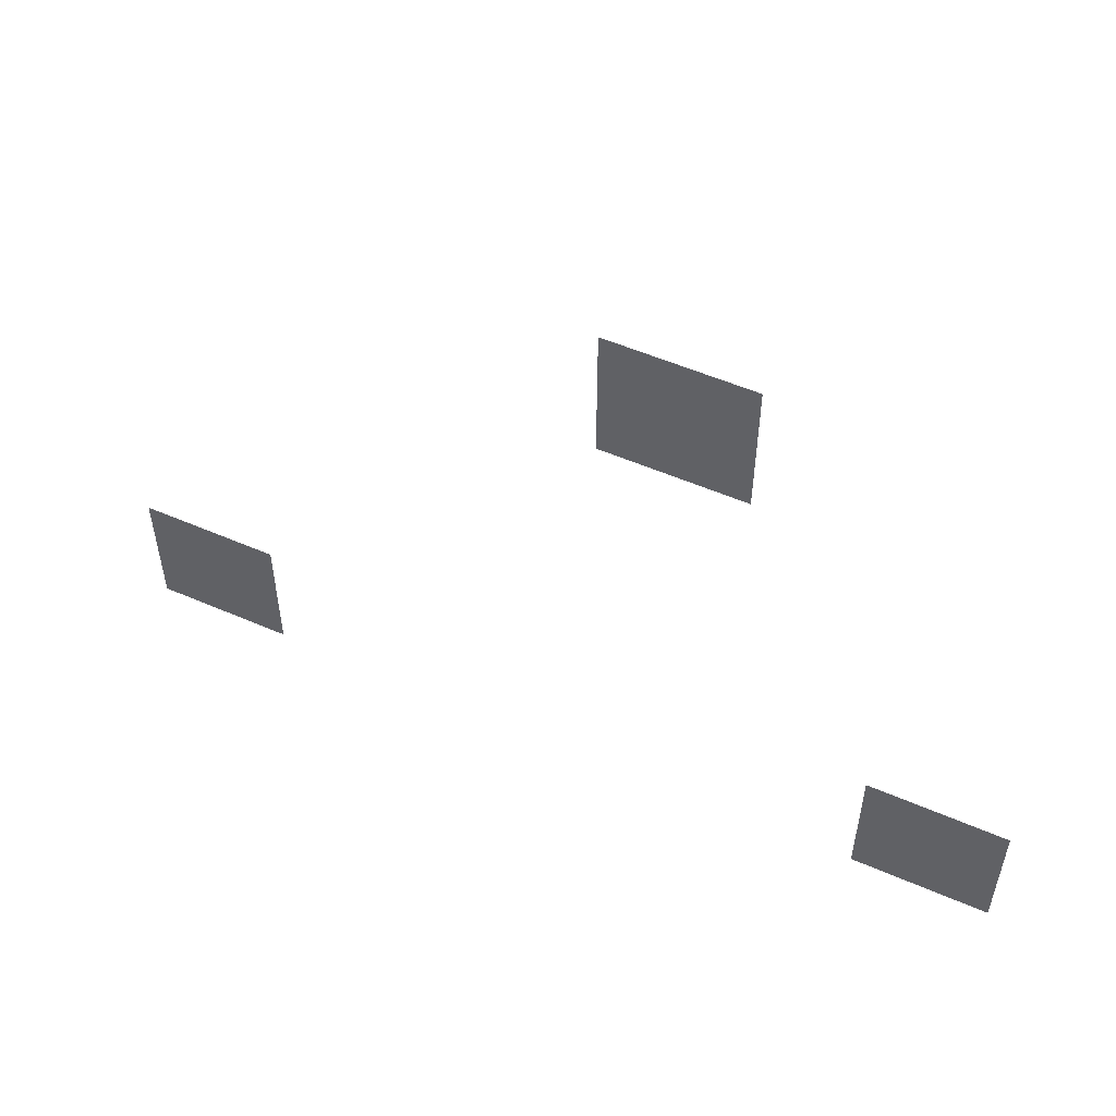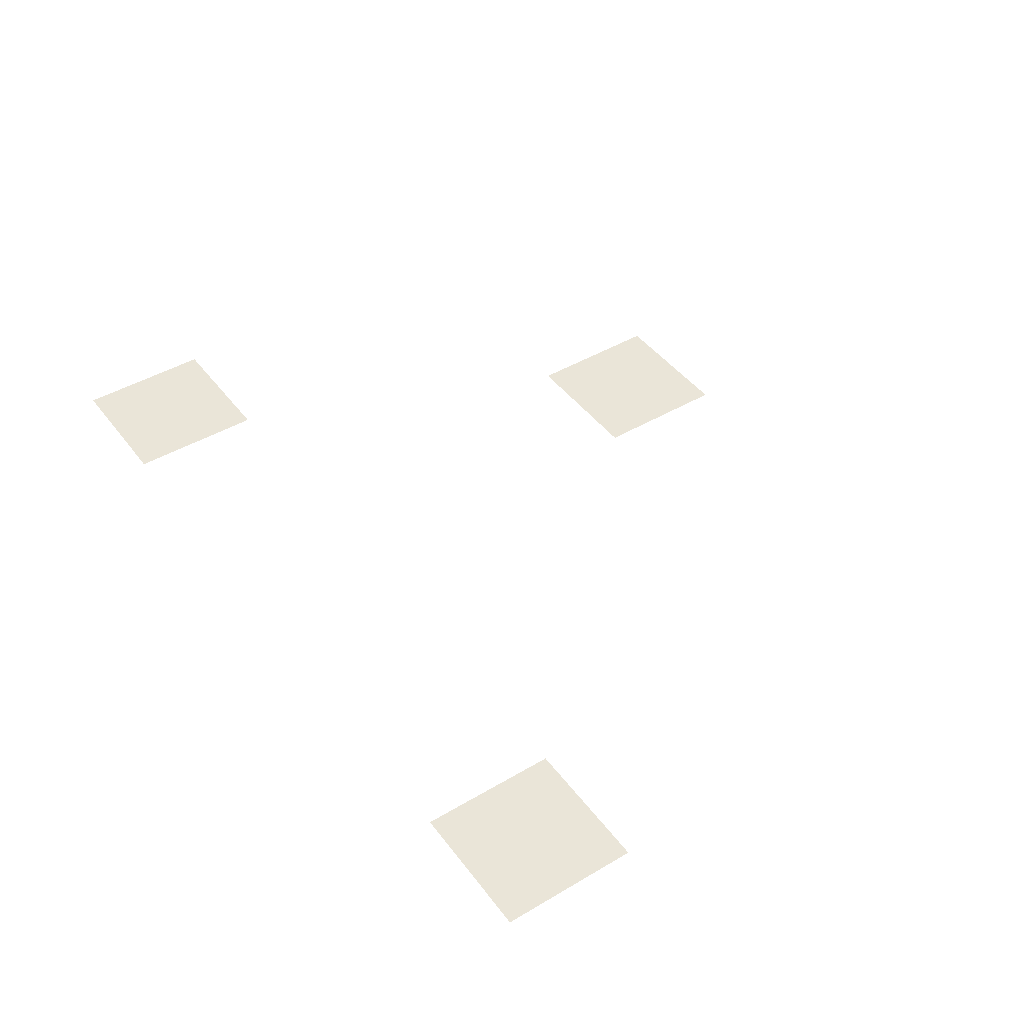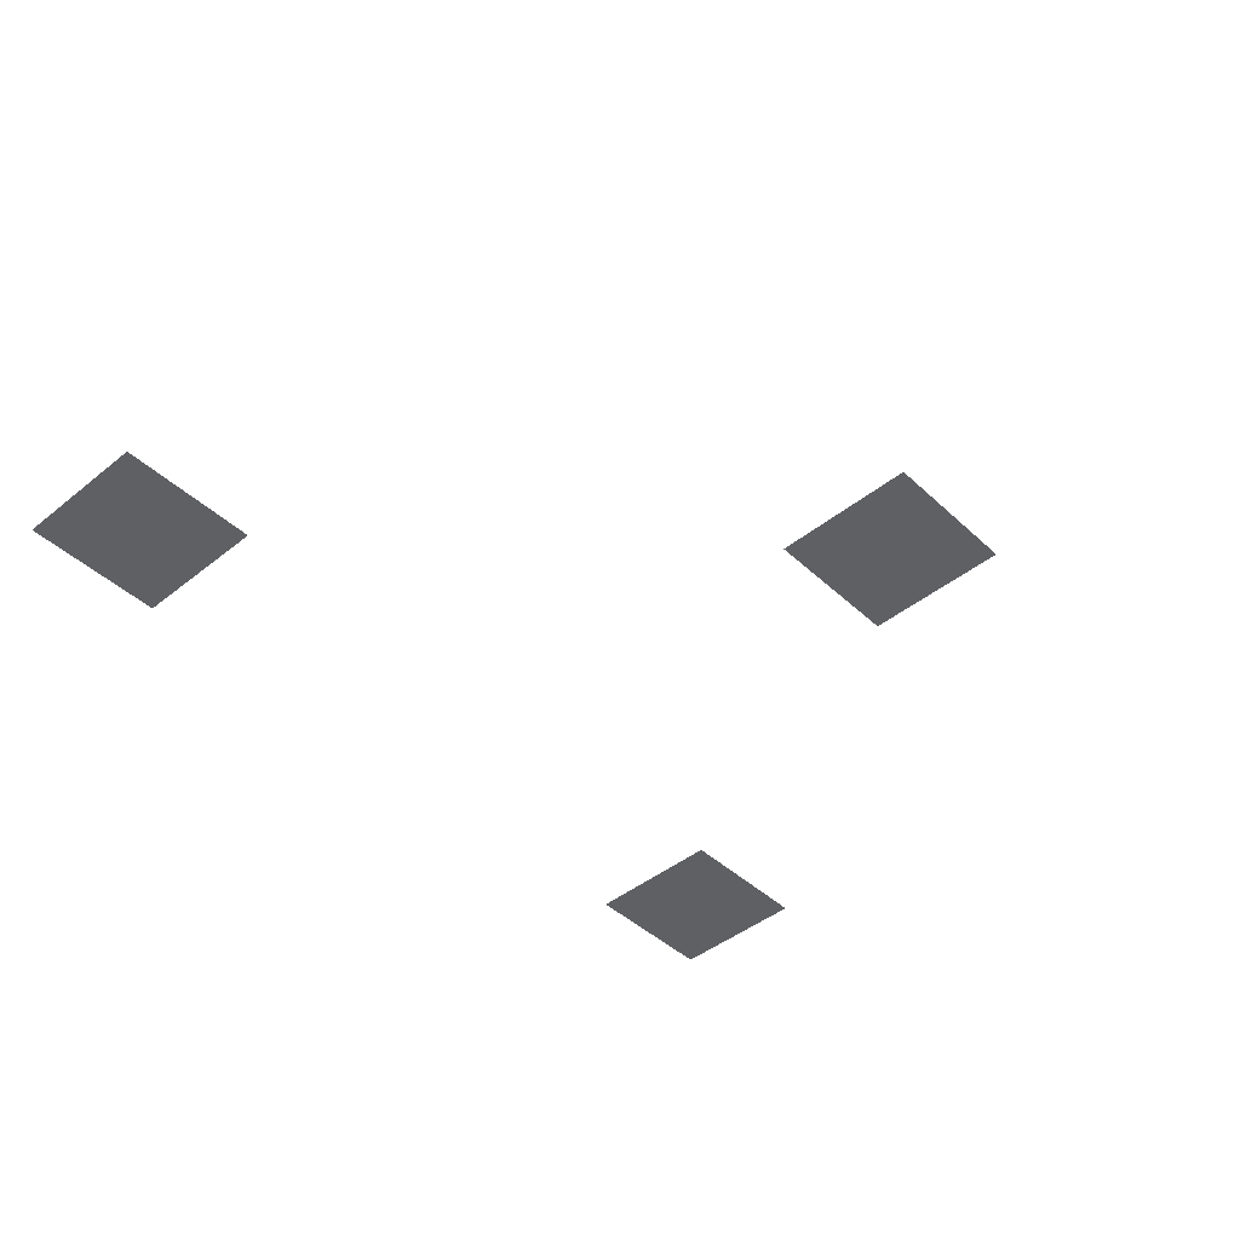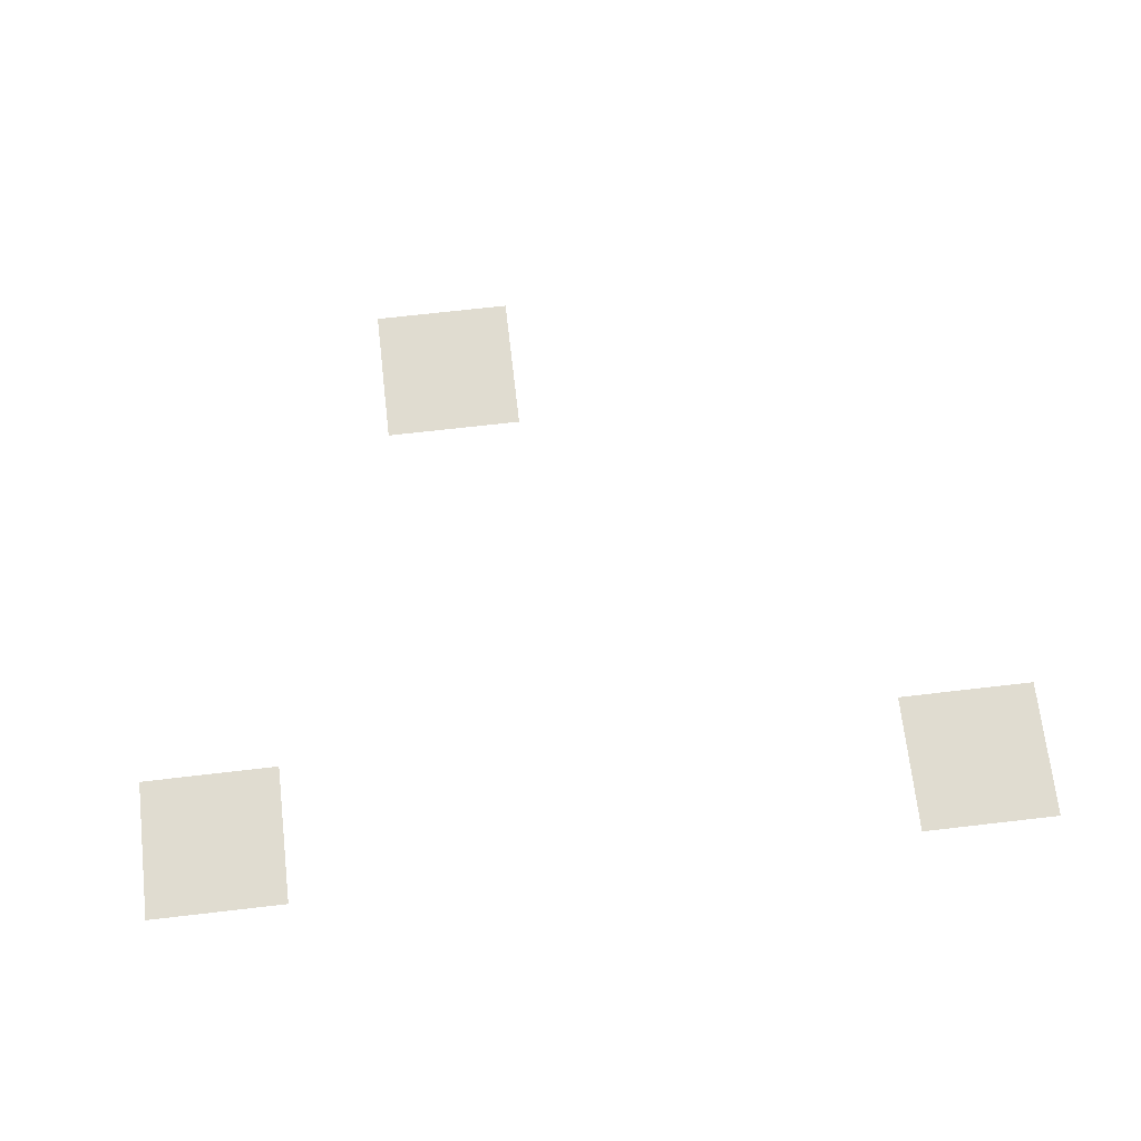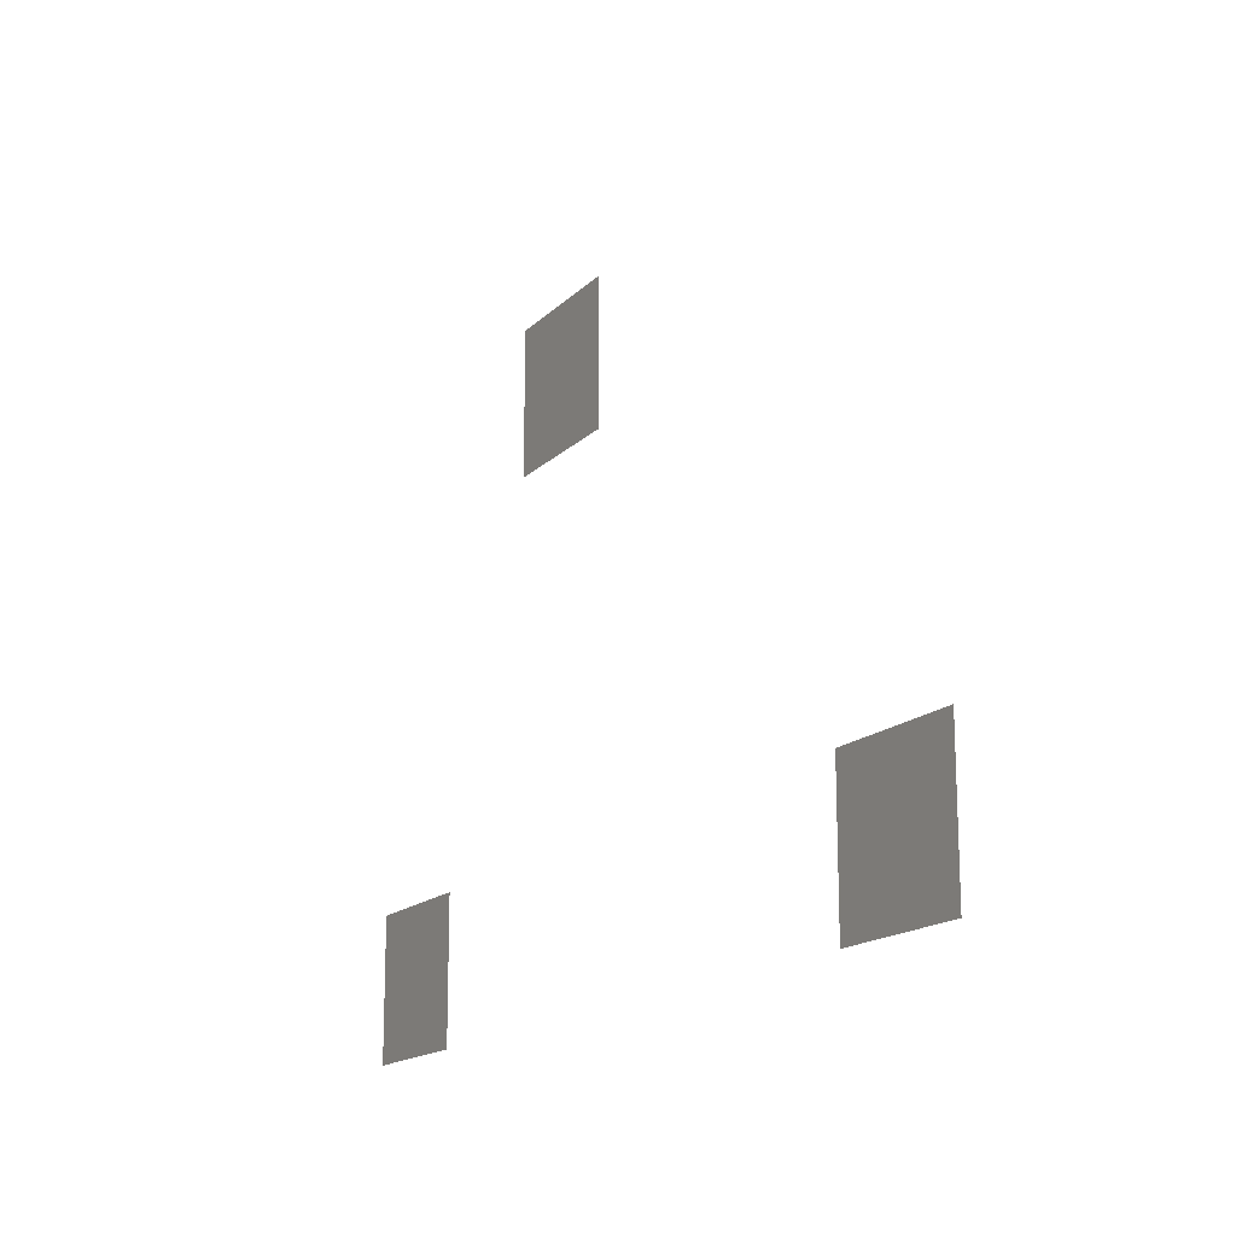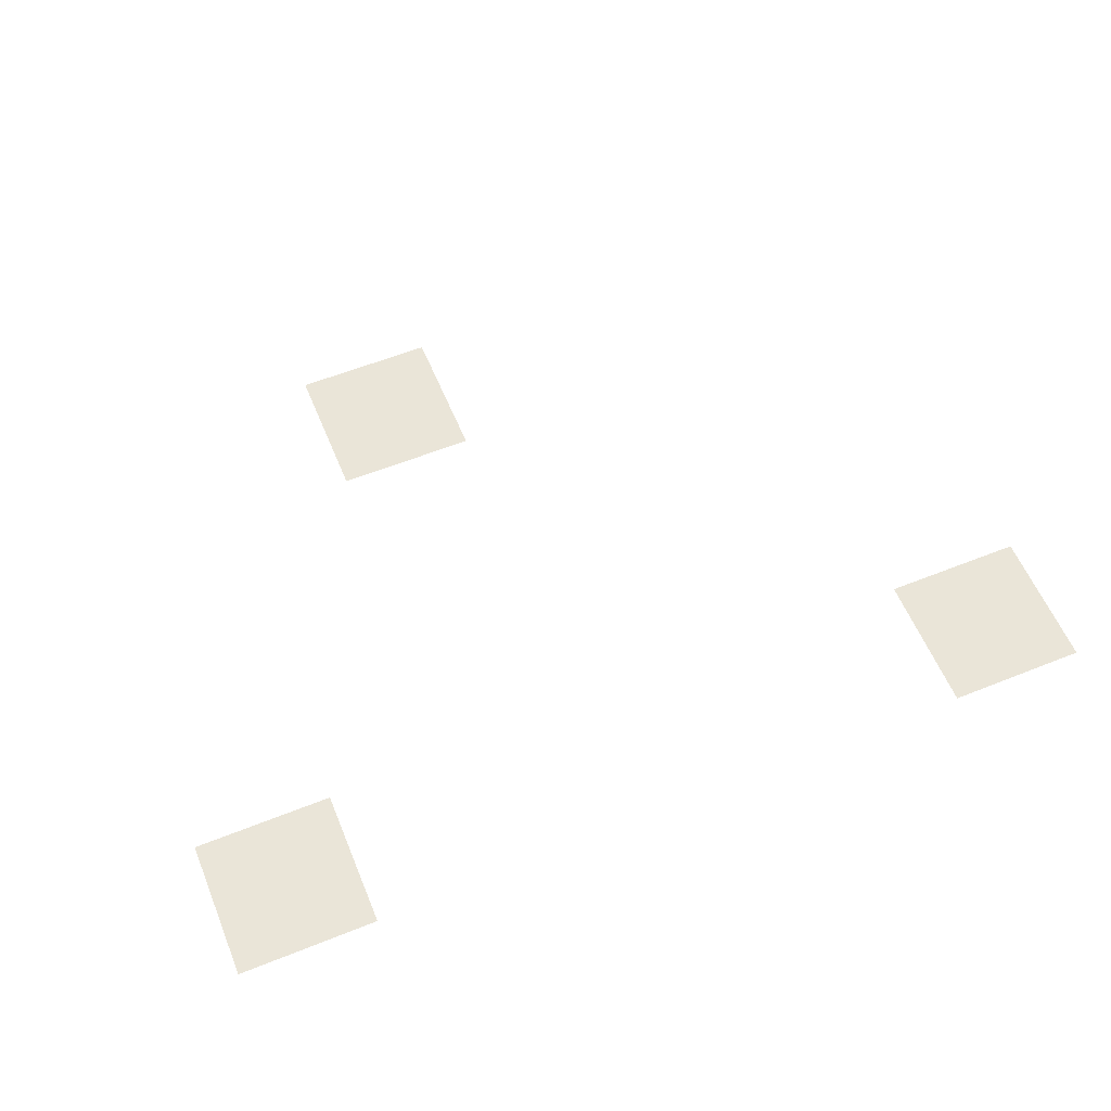
<metadata>
{"format":"obj","ext":"obj","renderer":"f3d","projection":"perspective","resolution":1024,"background":"white","views":[{"elev":53.7,"azim":-155.1,"up":"+Y"},{"elev":44.5,"azim":55.5,"up":"+Z"},{"elev":-44.6,"azim":133.0,"up":"+Z"},{"elev":69.5,"azim":-6.6,"up":"+Z"},{"elev":-16.3,"azim":61.4,"up":"+Y"},{"elev":58.7,"azim":-22.4,"up":"+Z"}]}
</metadata>
<code>
v -1608 -1104 0
v -1632 -1104 0
v -1632 -1080 0
v -1608 -1080 0
v -1632 -1104 0
v -1656 -1104 0
v -1656 -1080 0
v -1632 -1080 0
v -1608 -1128 0
v -1632 -1128 0
v -1632 -1104 0
v -1608 -1104 0
v -1632 -1128 0
v -1656 -1128 0
v -1656 -1104 0
v -1632 -1104 0
v -1440 -1272 0
v -1464 -1272 0
v -1464 -1248 0
v -1440 -1248 0
v -1464 -1272 0
v -1488 -1272 0
v -1488 -1248 0
v -1464 -1248 0
v -1704 -1272 0
v -1728 -1272 0
v -1728 -1248 0
v -1704 -1248 0
v -1728 -1272 0
v -1752 -1272 0
v -1752 -1248 0
v -1728 -1248 0
v -1440 -1296 0
v -1464 -1296 0
v -1464 -1272 0
v -1440 -1272 0
v -1464 -1296 0
v -1488 -1296 0
v -1488 -1272 0
v -1464 -1272 0
v -1704 -1296 0
v -1728 -1296 0
v -1728 -1272 0
v -1704 -1272 0
v -1728 -1296 0
v -1752 -1296 0
v -1752 -1272 0
v -1728 -1272 0
g SalleNW_mesh_0005
f 1 2 3 4
f 5 6 7 8
f 9 10 11 12
f 13 14 15 16
f 17 18 19 20
f 21 22 23 24
f 25 26 27 28
f 29 30 31 32
f 33 34 35 36
f 37 38 39 40
f 41 42 43 44
f 45 46 47 48

</code>
